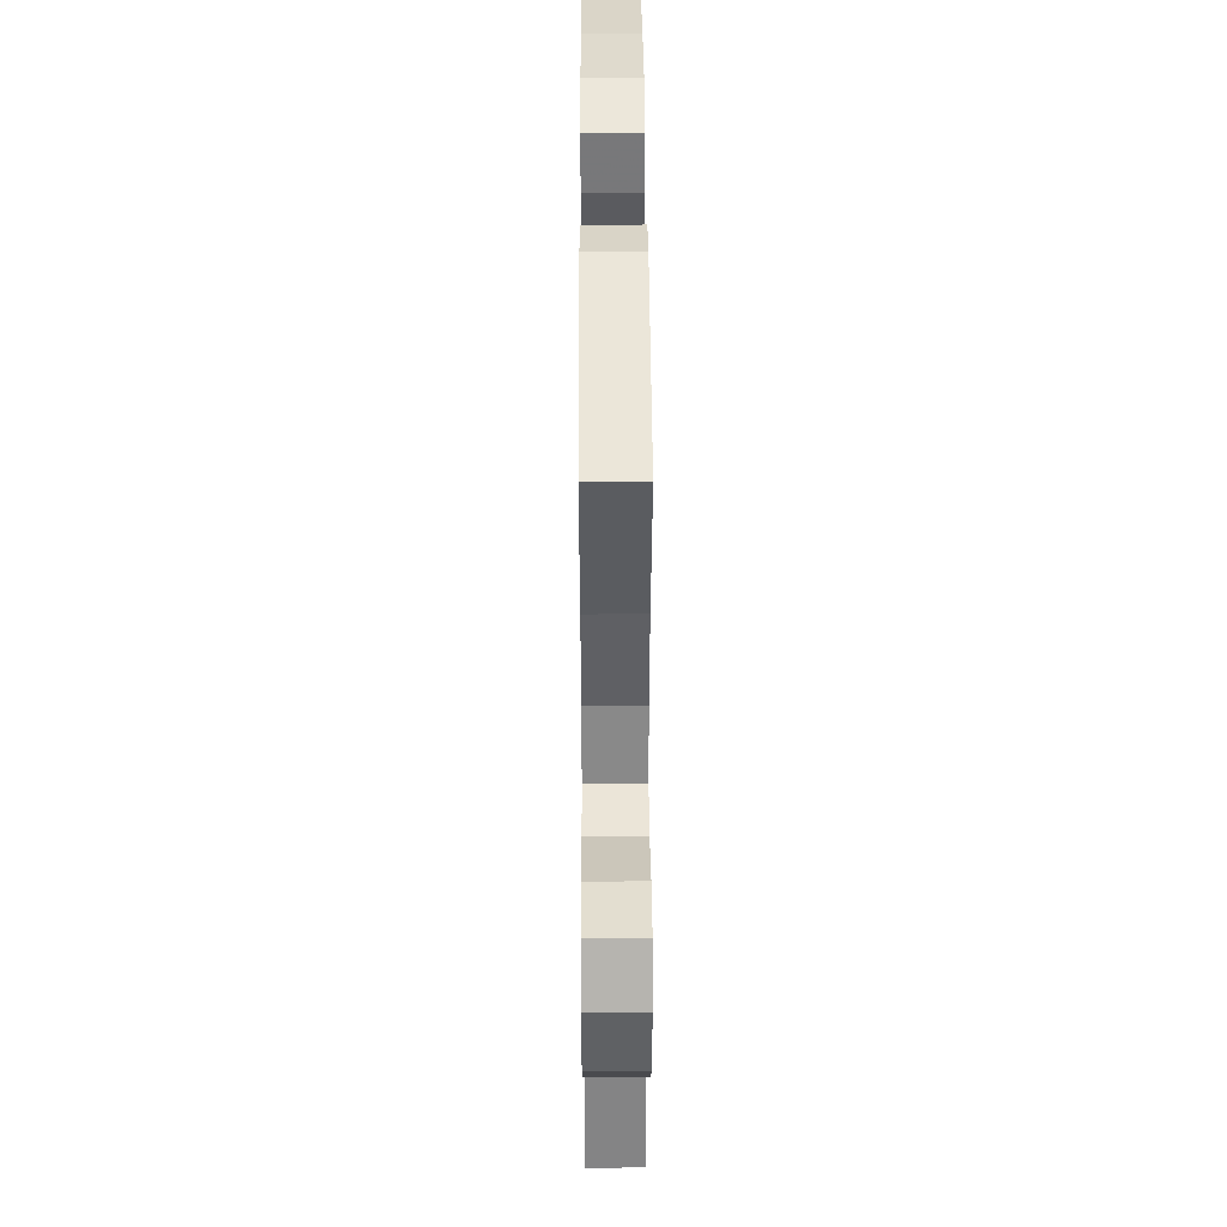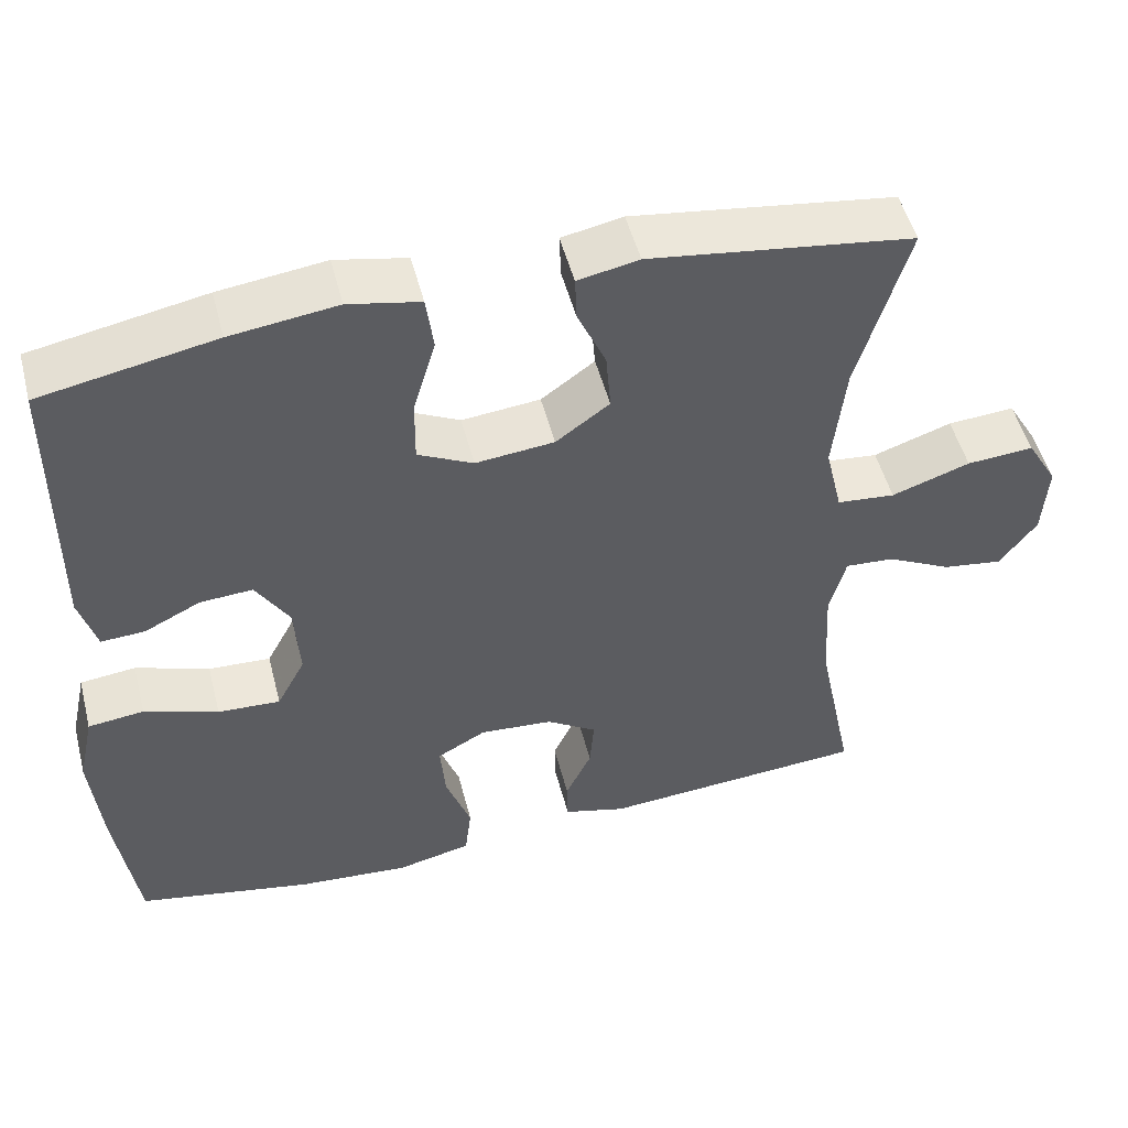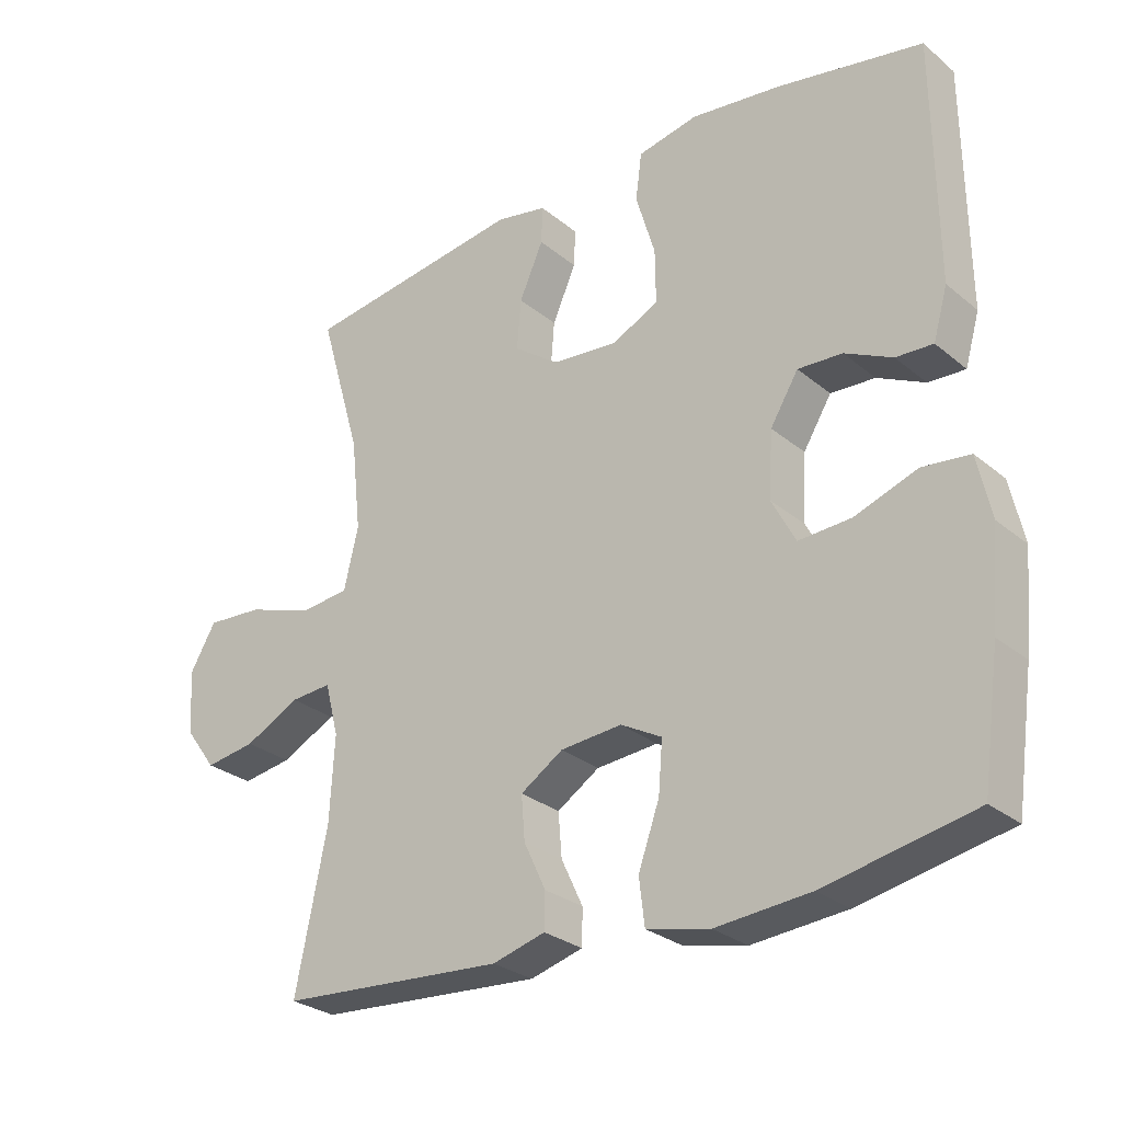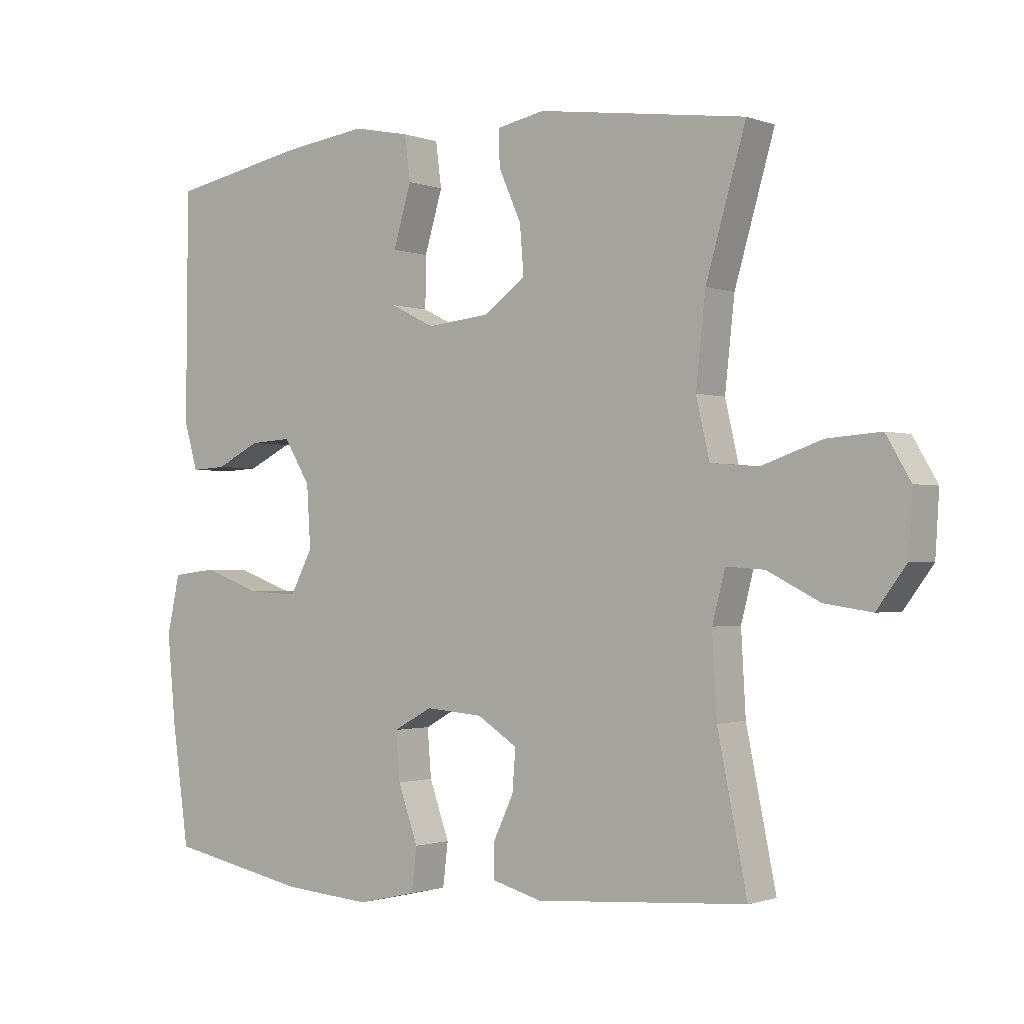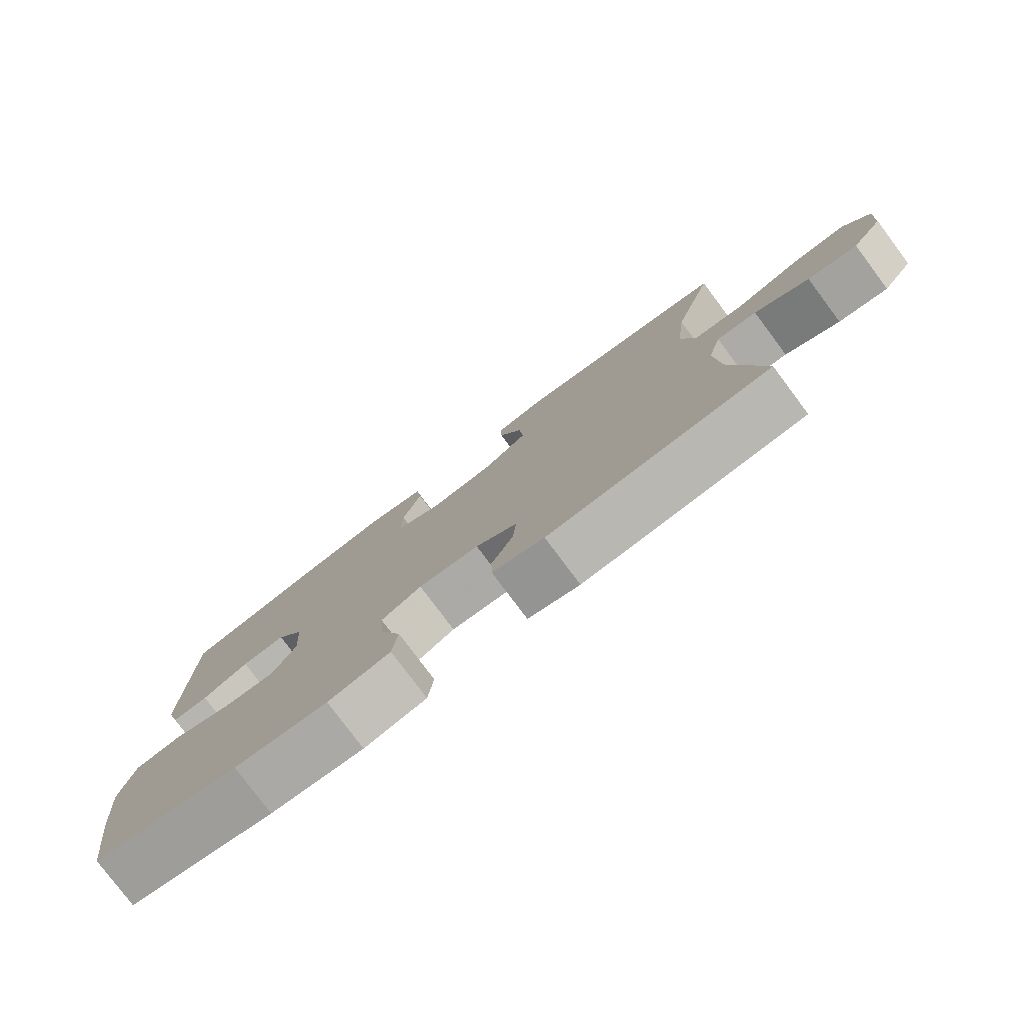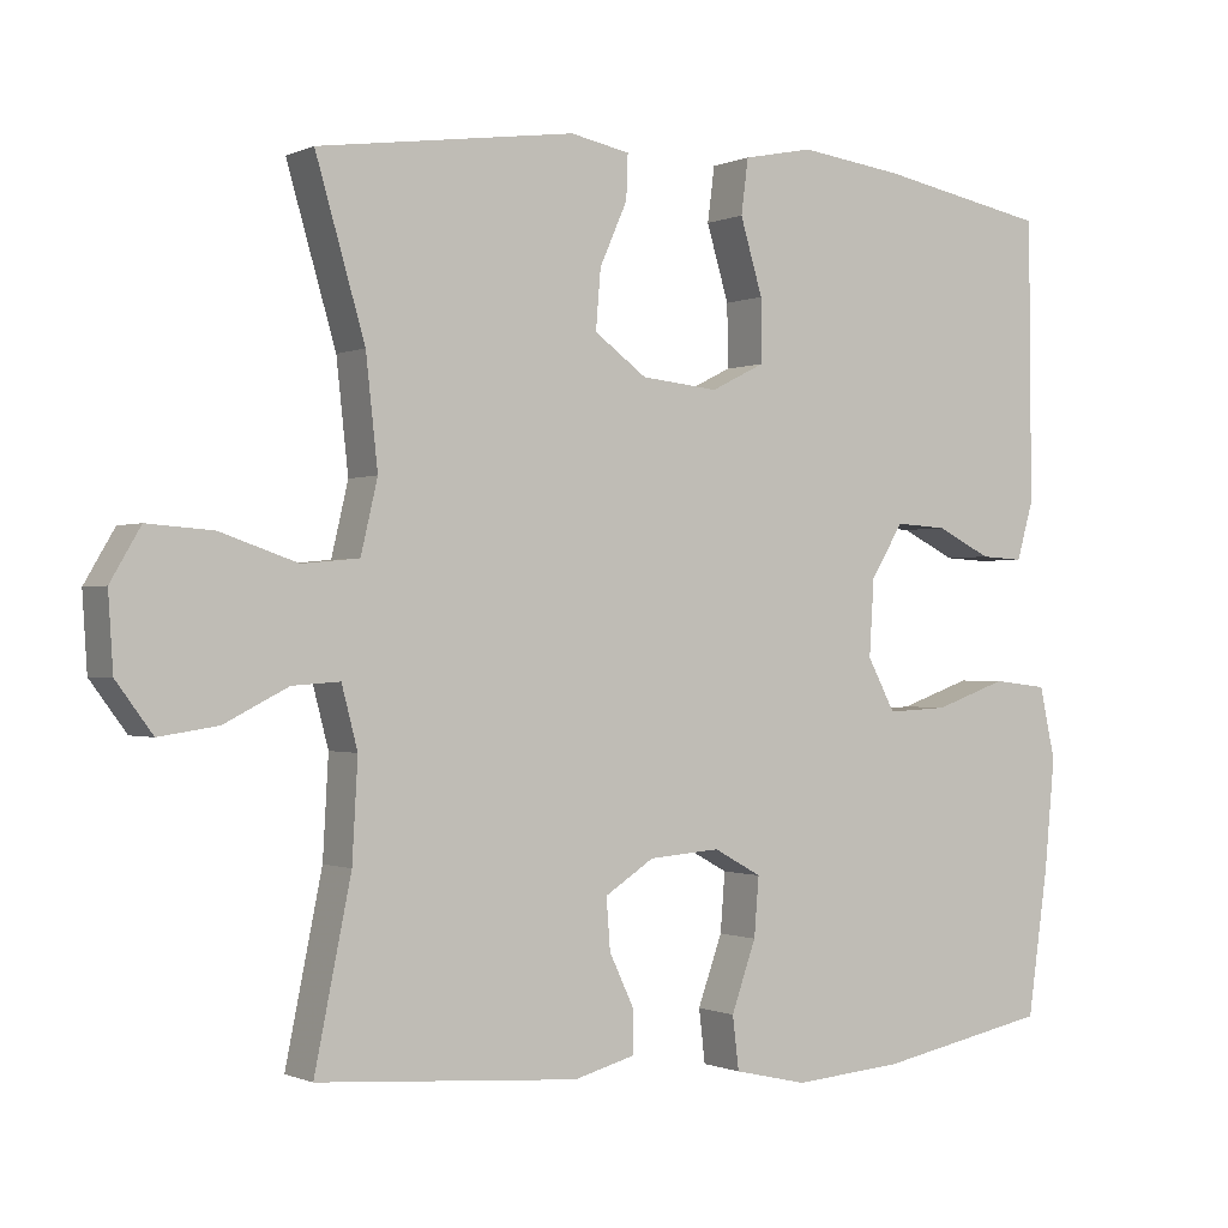
<metadata>
{"format":"obj","ext":"obj","renderer":"f3d","projection":"perspective","resolution":1024,"background":"white","views":[{"elev":40.0,"azim":-90.3,"up":"+Z"},{"elev":50.7,"azim":165.6,"up":"+Z"},{"elev":-28.2,"azim":39.2,"up":"+Z"},{"elev":-1.2,"azim":-142.6,"up":"+Z"},{"elev":-79.0,"azim":-143.2,"up":"+Z"},{"elev":-0.6,"azim":-32.5,"up":"+Z"}]}
</metadata>
<code>
v -0.5 0.07 0.5
v -0.176 0.07 0.545
v -0.101 0.07 0.53
v -0.103 0.07 0.475
v -0.138 0.07 0.396
v -0.144 0.07 0.322
v -0.078 0.07 0.274
v 0.019 0.07 0.264
v 0.087 0.07 0.298
v 0.086 0.07 0.377
v 0.058 0.07 0.471
v 0.067 0.07 0.54
v 0.155 0.07 0.558
v 0.286 0.07 0.541
v 0.5 0.07 0.5
v 0.503 0.07 0.146
v 0.482 0.07 0.073
v 0.428 0.07 0.076
v 0.359 0.07 0.11
v 0.294 0.07 0.114
v 0.253 0.07 0.047
v 0.247 0.07 -0.049
v 0.282 0.07 -0.115
v 0.359 0.07 -0.111
v 0.45 0.07 -0.079
v 0.519 0.07 -0.087
v 0.539 0.07 -0.178
v 0.526 0.07 -0.316
v 0.5 0.07 -0.5
v 0.283 0.07 -0.543
v 0.145 0.07 -0.554
v 0.053 0.07 -0.533
v 0.045 0.07 -0.466
v 0.076 0.07 -0.379
v 0.082 0.07 -0.305
v 0.022 0.07 -0.272
v -0.068 0.07 -0.279
v -0.13 0.07 -0.319
v -0.125 0.07 -0.383
v -0.093 0.07 -0.451
v -0.094 0.07 -0.503
v -0.171 0.07 -0.524
v -0.5 0.07 -0.5
v -0.454 0.07 -0.274
v -0.447 0.07 -0.15
v -0.467 0.07 -0.073
v -0.527 0.07 -0.077
v -0.608 0.07 -0.118
v -0.682 0.07 -0.129
v -0.728 0.07 -0.067
v -0.734 0.07 0.027
v -0.696 0.07 0.092
v -0.613 0.07 0.086
v -0.516 0.07 0.053
v -0.444 0.07 0.06
v -0.423 0.07 0.15
v -0.438 0.07 0.287
v -0.5 0 0.5
v -0.176 0 0.545
v -0.101 0 0.53
v -0.103 0 0.475
v -0.138 0 0.396
v -0.144 0 0.322
v -0.078 0 0.274
v 0.019 0 0.264
v 0.087 0 0.298
v 0.086 0 0.377
v 0.058 0 0.471
v 0.067 0 0.54
v 0.155 0 0.558
v 0.286 0 0.541
v 0.5 0 0.5
v 0.503 0 0.146
v 0.482 0 0.073
v 0.428 0 0.076
v 0.359 0 0.11
v 0.294 0 0.114
v 0.253 0 0.047
v 0.247 0 -0.049
v 0.282 0 -0.115
v 0.359 0 -0.111
v 0.45 0 -0.079
v 0.519 0 -0.087
v 0.539 0 -0.178
v 0.526 0 -0.316
v 0.5 0 -0.5
v 0.283 0 -0.543
v 0.145 0 -0.554
v 0.053 0 -0.533
v 0.045 0 -0.466
v 0.076 0 -0.379
v 0.082 0 -0.305
v 0.022 0 -0.272
v -0.068 0 -0.279
v -0.13 0 -0.319
v -0.125 0 -0.383
v -0.093 0 -0.451
v -0.094 0 -0.503
v -0.171 0 -0.524
v -0.5 0 -0.5
v -0.454 0 -0.274
v -0.447 0 -0.15
v -0.467 0 -0.073
v -0.527 0 -0.077
v -0.608 0 -0.118
v -0.682 0 -0.129
v -0.728 0 -0.067
v -0.734 0 0.027
v -0.696 0 0.092
v -0.613 0 0.086
v -0.516 0 0.053
v -0.444 0 0.06
v -0.423 0 0.15
v -0.438 0 0.287
f 52 53 54
f 51 52 54
f 50 51 54
f 49 50 54
f 48 49 54
f 47 48 54
f 46 47 54 55
f 45 46 55 56
f 42 43 44
f 41 42 44
f 40 41 44
f 39 40 44
f 44 45 56
f 39 44 56
f 38 39 56
f 32 33 34
f 31 32 34
f 30 31 34
f 29 30 34
f 28 29 34
f 27 28 34
f 26 27 34
f 25 26 34
f 24 25 34
f 23 24 34 35
f 22 23 35 36
f 17 18 19
f 16 17 19
f 15 16 19
f 14 15 19
f 13 14 19
f 12 13 19
f 11 12 19
f 10 11 19
f 9 10 19 20
f 8 9 20 21
f 3 4 5
f 2 3 5
f 1 2 5
f 57 1 5
f 57 5 6
f 57 6 7
f 56 57 7
f 38 56 7
f 37 38 7
f 22 36 37
f 21 22 37
f 8 21 37
f 7 8 37
f 111 110 109
f 111 109 108
f 111 108 107
f 111 107 106
f 111 106 105
f 111 105 104
f 112 111 104 103
f 113 112 103 102
f 101 100 99
f 101 99 98
f 101 98 97
f 101 97 96
f 113 102 101
f 113 101 96
f 113 96 95
f 91 90 89
f 91 89 88
f 91 88 87
f 91 87 86
f 91 86 85
f 91 85 84
f 91 84 83
f 91 83 82
f 91 82 81
f 92 91 81 80
f 93 92 80 79
f 76 75 74
f 76 74 73
f 76 73 72
f 76 72 71
f 76 71 70
f 76 70 69
f 76 69 68
f 76 68 67
f 77 76 67 66
f 78 77 66 65
f 62 61 60
f 62 60 59
f 62 59 58
f 62 58 114
f 63 62 114
f 64 63 114
f 64 114 113
f 64 113 95
f 64 95 94
f 94 93 79
f 94 79 78
f 94 78 65
f 94 65 64
f 1 58 59 2
f 2 59 60 3
f 3 60 61 4
f 4 61 62 5
f 5 62 63 6
f 6 63 64 7
f 7 64 65 8
f 8 65 66 9
f 9 66 67 10
f 10 67 68 11
f 11 68 69 12
f 12 69 70 13
f 13 70 71 14
f 14 71 72 15
f 15 72 73 16
f 16 73 74 17
f 17 74 75 18
f 18 75 76 19
f 19 76 77 20
f 20 77 78 21
f 21 78 79 22
f 22 79 80 23
f 23 80 81 24
f 24 81 82 25
f 25 82 83 26
f 26 83 84 27
f 27 84 85 28
f 28 85 86 29
f 29 86 87 30
f 30 87 88 31
f 31 88 89 32
f 32 89 90 33
f 33 90 91 34
f 34 91 92 35
f 35 92 93 36
f 36 93 94 37
f 37 94 95 38
f 38 95 96 39
f 39 96 97 40
f 40 97 98 41
f 41 98 99 42
f 42 99 100 43
f 43 100 101 44
f 44 101 102 45
f 45 102 103 46
f 46 103 104 47
f 47 104 105 48
f 48 105 106 49
f 49 106 107 50
f 50 107 108 51
f 51 108 109 52
f 52 109 110 53
f 53 110 111 54
f 54 111 112 55
f 55 112 113 56
f 56 113 114 57
f 57 114 58 1

</code>
